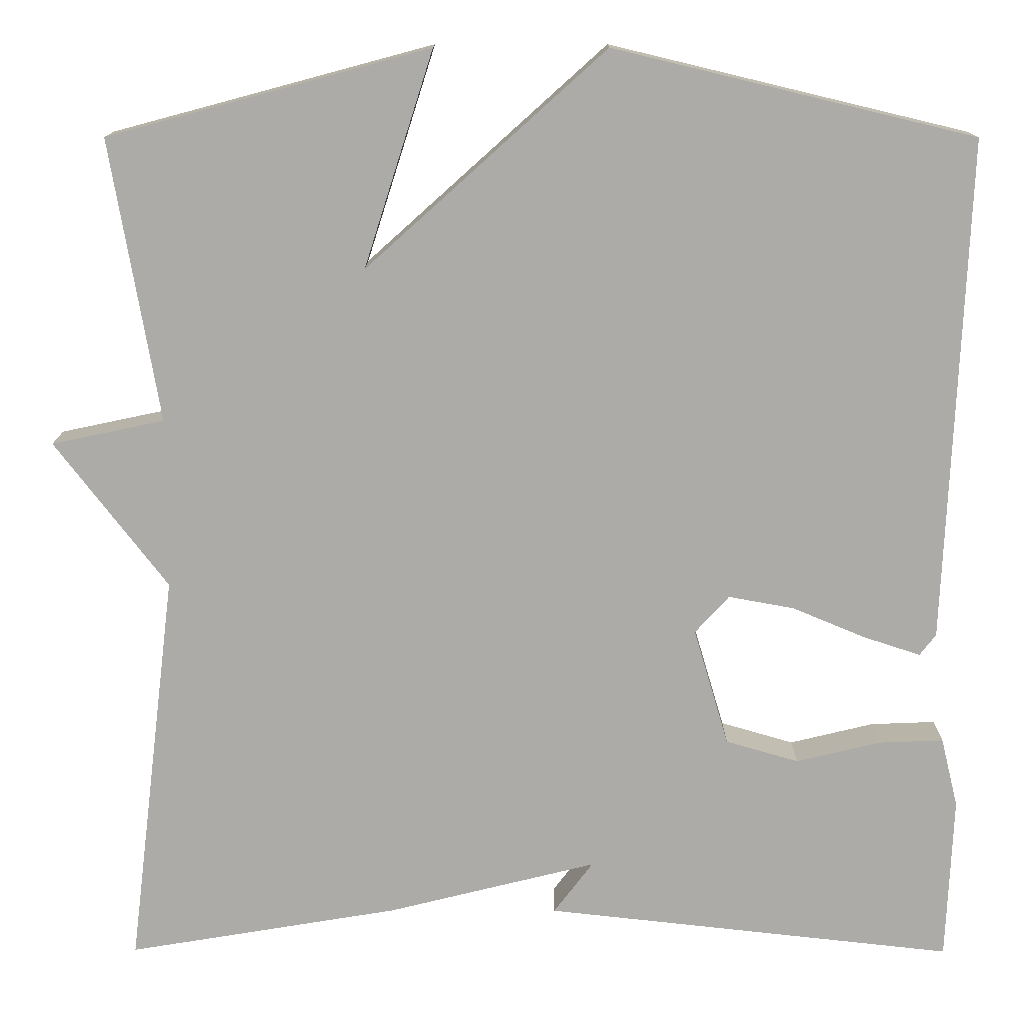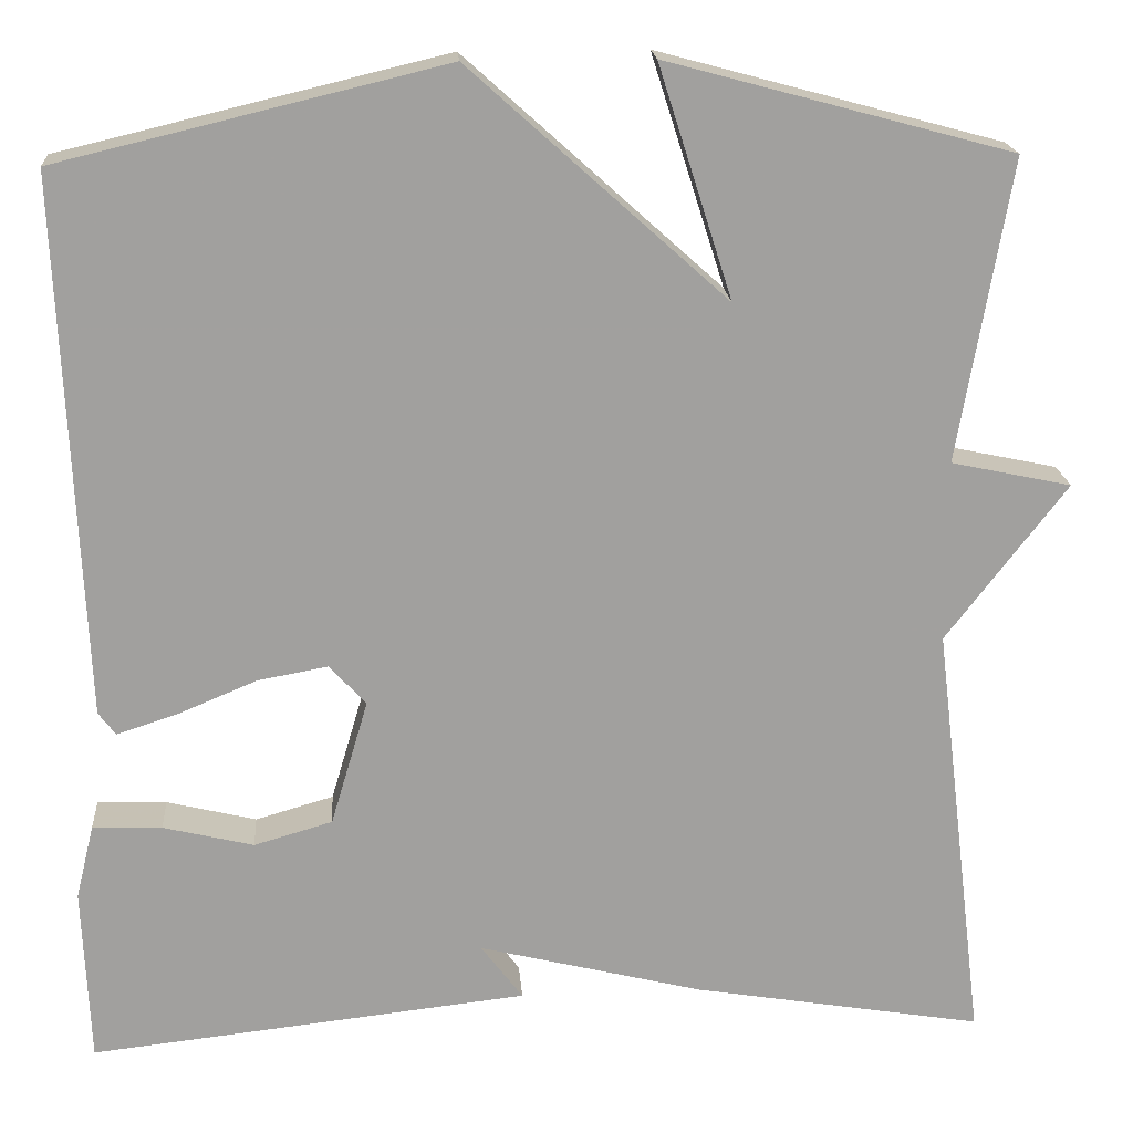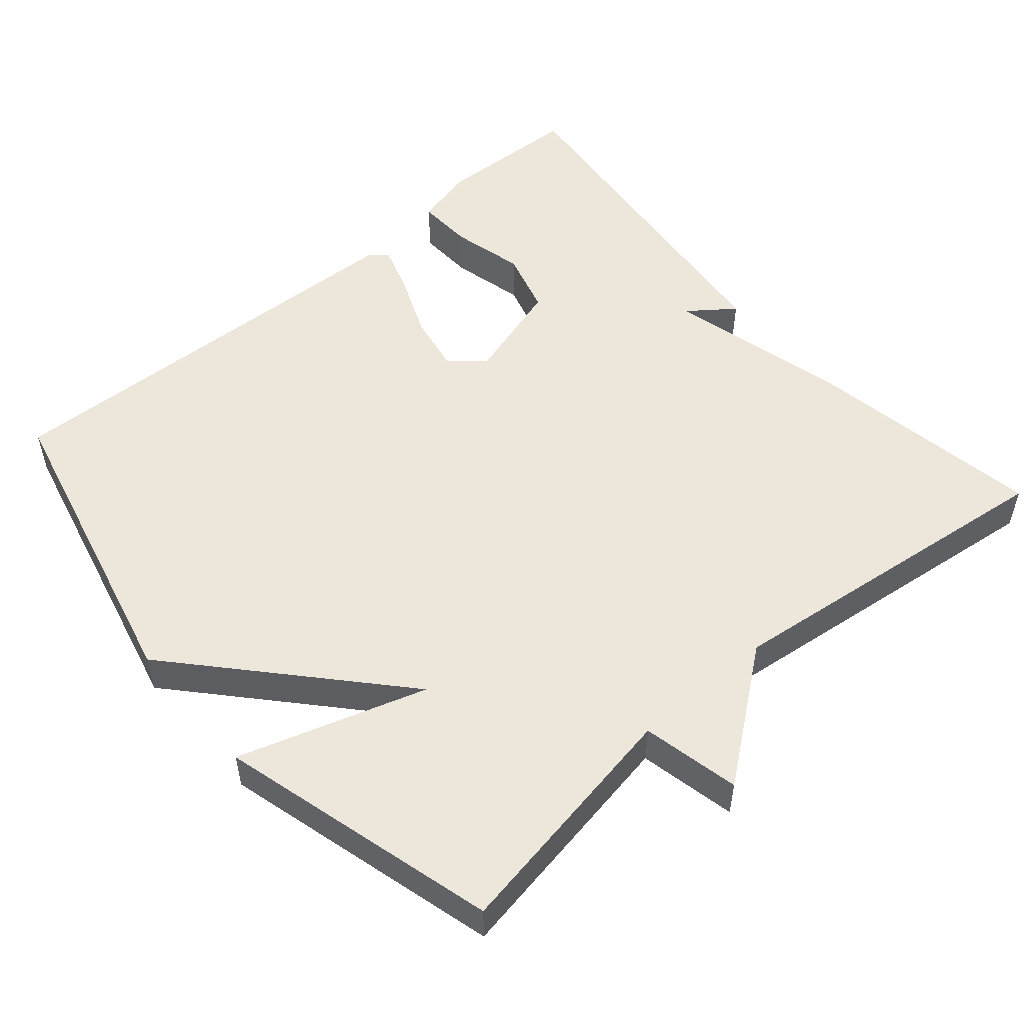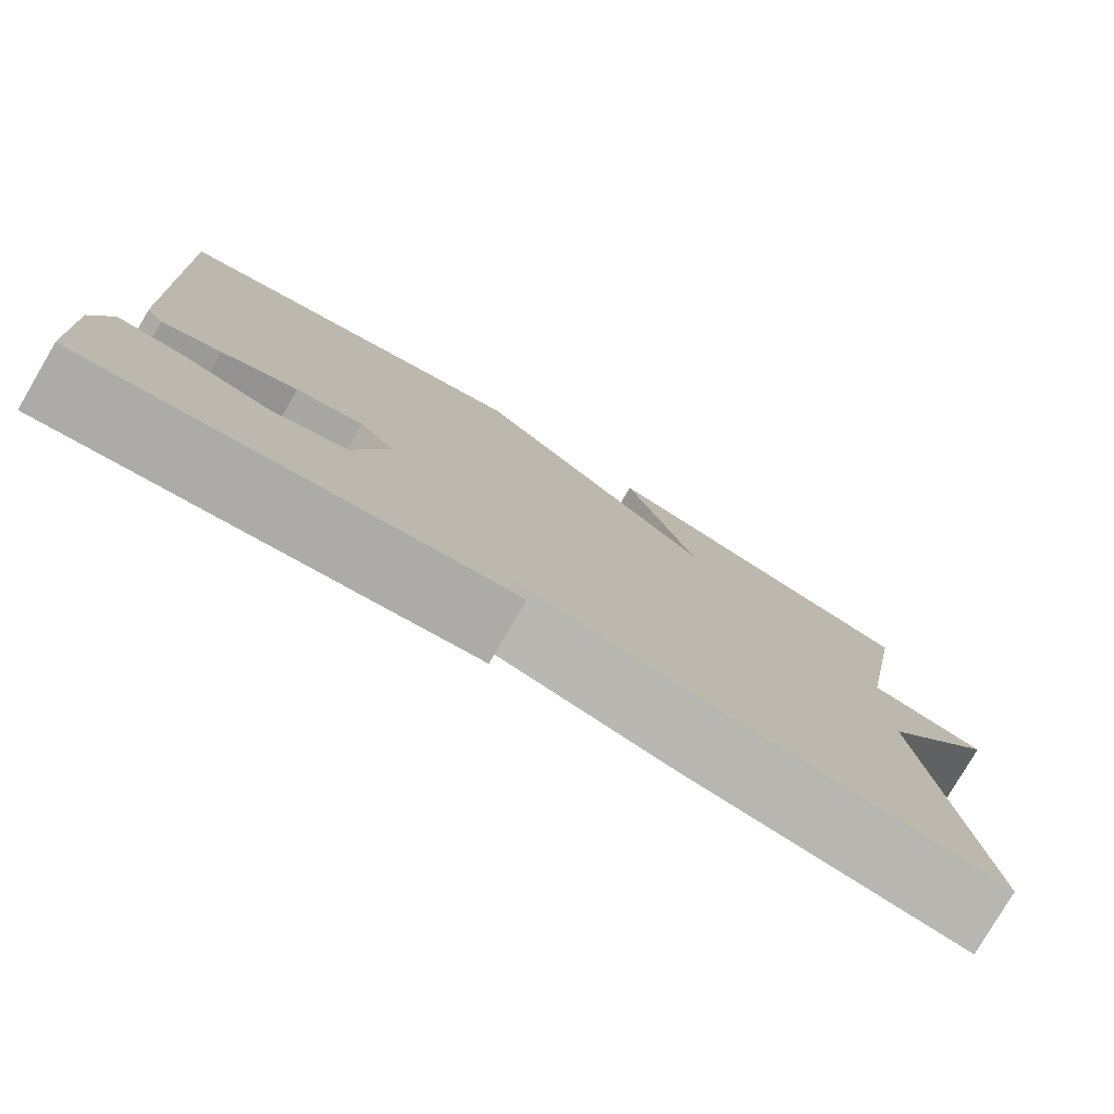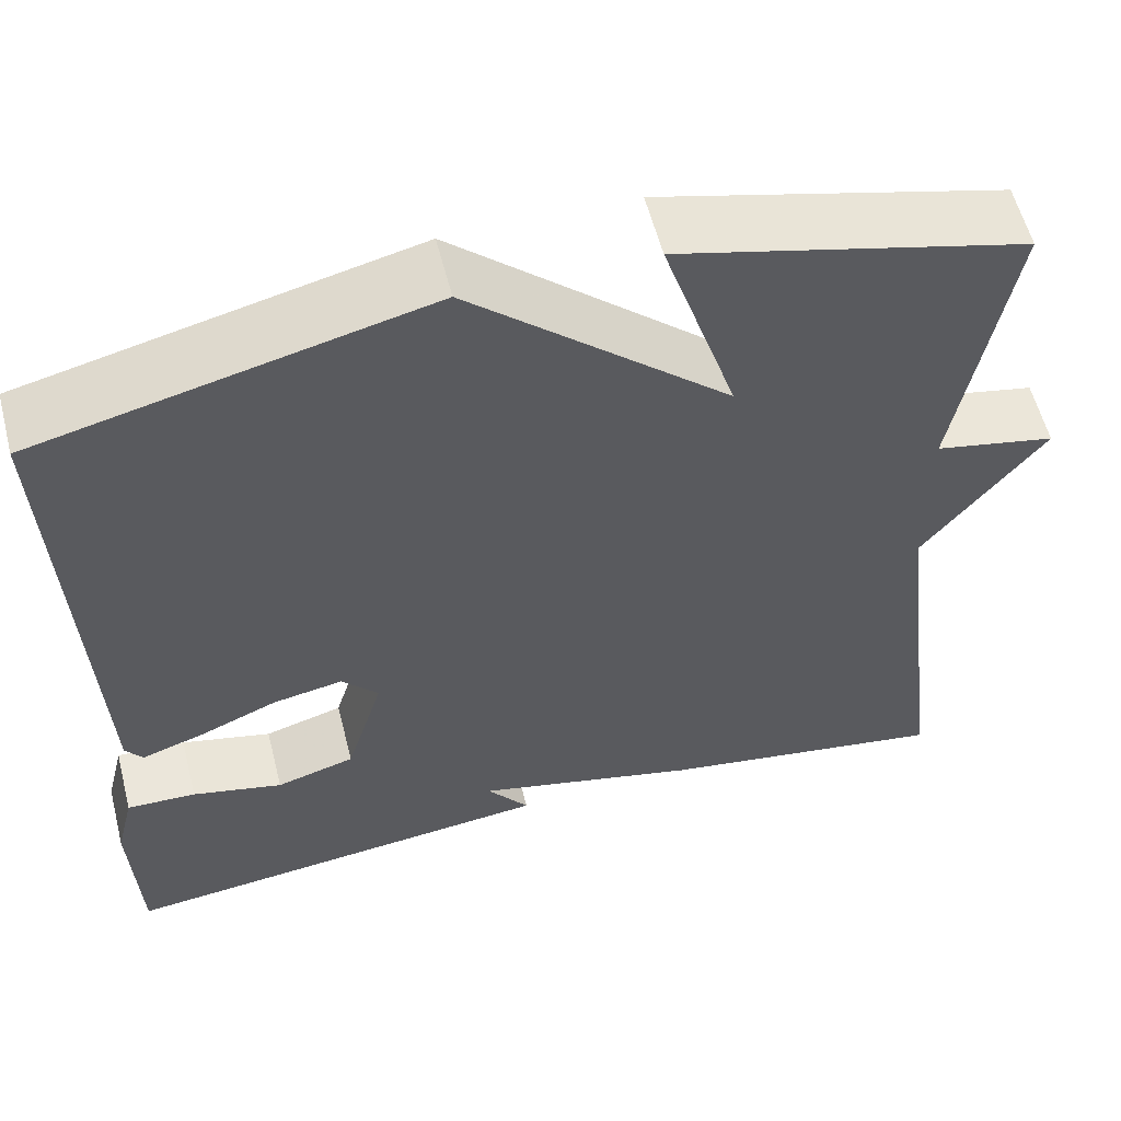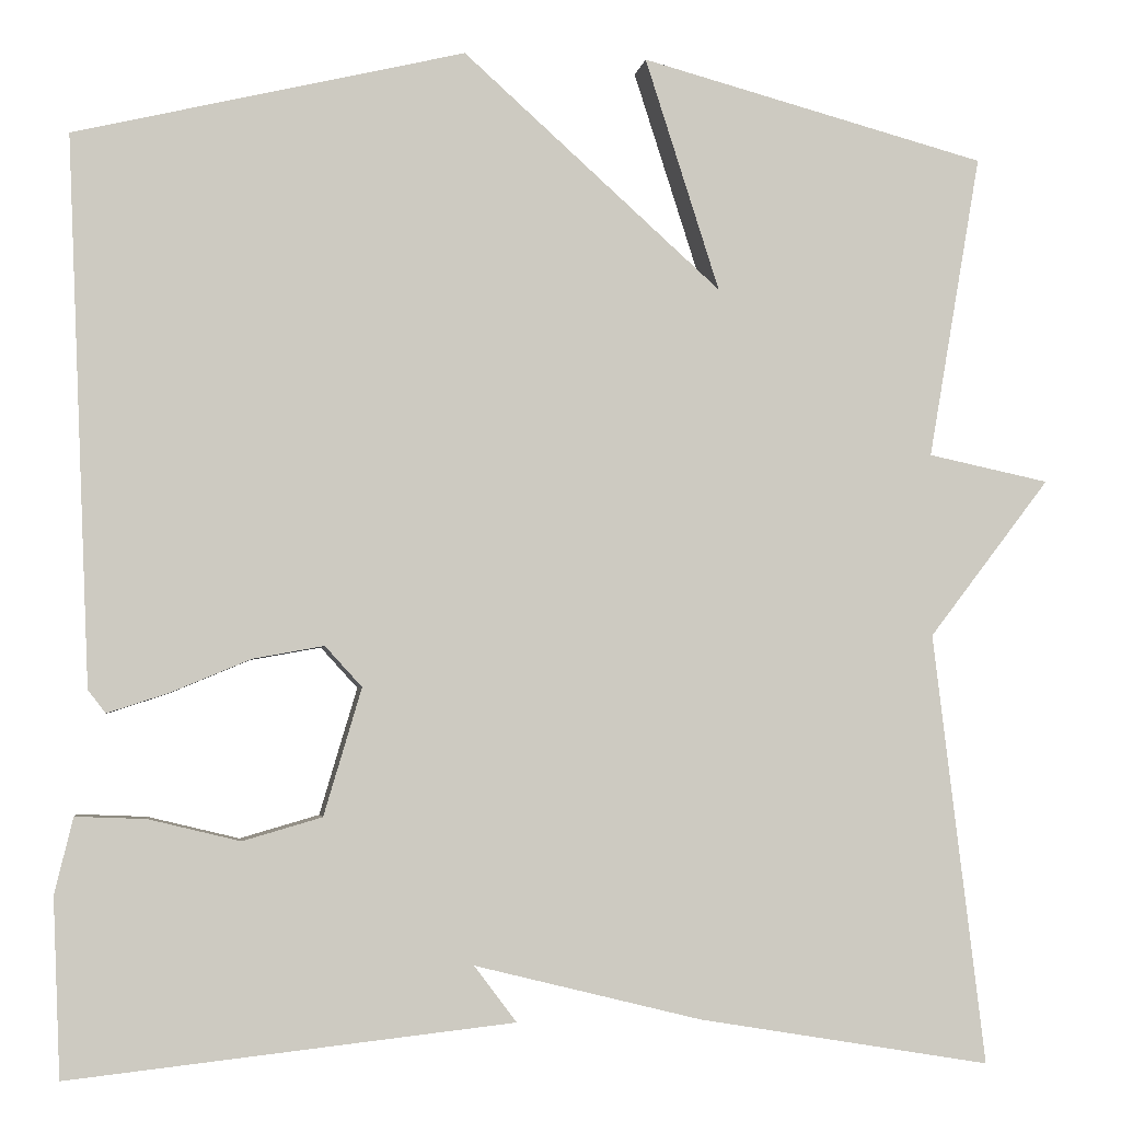
<metadata>
{"format":"obj","ext":"obj","renderer":"f3d","projection":"perspective","resolution":1024,"background":"white","views":[{"elev":13.7,"azim":-179.7,"up":"+Z"},{"elev":18.5,"azim":-4.2,"up":"+Z"},{"elev":52.5,"azim":49.2,"up":"+Y"},{"elev":-79.0,"azim":-30.4,"up":"+Z"},{"elev":57.9,"azim":-14.3,"up":"+Z"},{"elev":-3.3,"azim":-8.5,"up":"+Z"}]}
</metadata>
<code>
v -0.5 0.07 -0.5
v -0.508 0.07 -0.307
v -0.488 0.07 -0.225
v -0.412 0.07 -0.228
v -0.313 0.07 -0.252
v -0.227 0.07 -0.227
v -0.186 0.07 -0.089
v -0.226 0.07 -0.045
v -0.303 0.07 -0.059
v -0.389 0.07 -0.095
v -0.456 0.07 -0.117
v -0.475 0.07 -0.092
v -0.5 0.07 0.5
v -0.077 0.07 0.601
v 0.204 0.07 0.348
v 0.123 0.07 0.601
v 0.5 0.07 0.5
v 0.443 0.07 0.169
v 0.575 0.07 0.141
v 0.443 0.07 -0.031
v 0.5 0.07 -0.5
v 0.181 0.07 -0.447
v -0.065 0.07 -0.386
v -0.019 0.07 -0.447
v -0.5 0 -0.5
v -0.508 0 -0.307
v -0.488 0 -0.225
v -0.412 0 -0.228
v -0.313 0 -0.252
v -0.227 0 -0.227
v -0.186 0 -0.089
v -0.226 0 -0.045
v -0.303 0 -0.059
v -0.389 0 -0.095
v -0.456 0 -0.117
v -0.475 0 -0.092
v -0.5 0 0.5
v -0.077 0 0.601
v 0.204 0 0.348
v 0.123 0 0.601
v 0.5 0 0.5
v 0.443 0 0.169
v 0.575 0 0.141
v 0.443 0 -0.031
v 0.5 0 -0.5
v 0.181 0 -0.447
v -0.065 0 -0.386
v -0.019 0 -0.447
f 3 4 5
f 2 3 5
f 1 2 5
f 24 1 5
f 23 24 5
f 20 21 22 23
f 18 19 20 23
f 15 16 17 18
f 15 18 23
f 13 14 15
f 12 13 15
f 11 12 15
f 10 11 15
f 9 10 15
f 8 9 15
f 7 8 15
f 6 7 15 23
f 5 6 23
f 29 28 27
f 29 27 26
f 29 26 25
f 29 25 48
f 29 48 47
f 47 46 45 44
f 47 44 43 42
f 42 41 40 39
f 47 42 39
f 39 38 37
f 39 37 36
f 39 36 35
f 39 35 34
f 39 34 33
f 39 33 32
f 39 32 31
f 47 39 31 30
f 47 30 29
f 1 25 26 2
f 2 26 27 3
f 3 27 28 4
f 4 28 29 5
f 5 29 30 6
f 6 30 31 7
f 7 31 32 8
f 8 32 33 9
f 9 33 34 10
f 10 34 35 11
f 11 35 36 12
f 12 36 37 13
f 13 37 38 14
f 14 38 39 15
f 15 39 40 16
f 16 40 41 17
f 17 41 42 18
f 18 42 43 19
f 19 43 44 20
f 20 44 45 21
f 21 45 46 22
f 22 46 47 23
f 23 47 48 24
f 24 48 25 1

</code>
